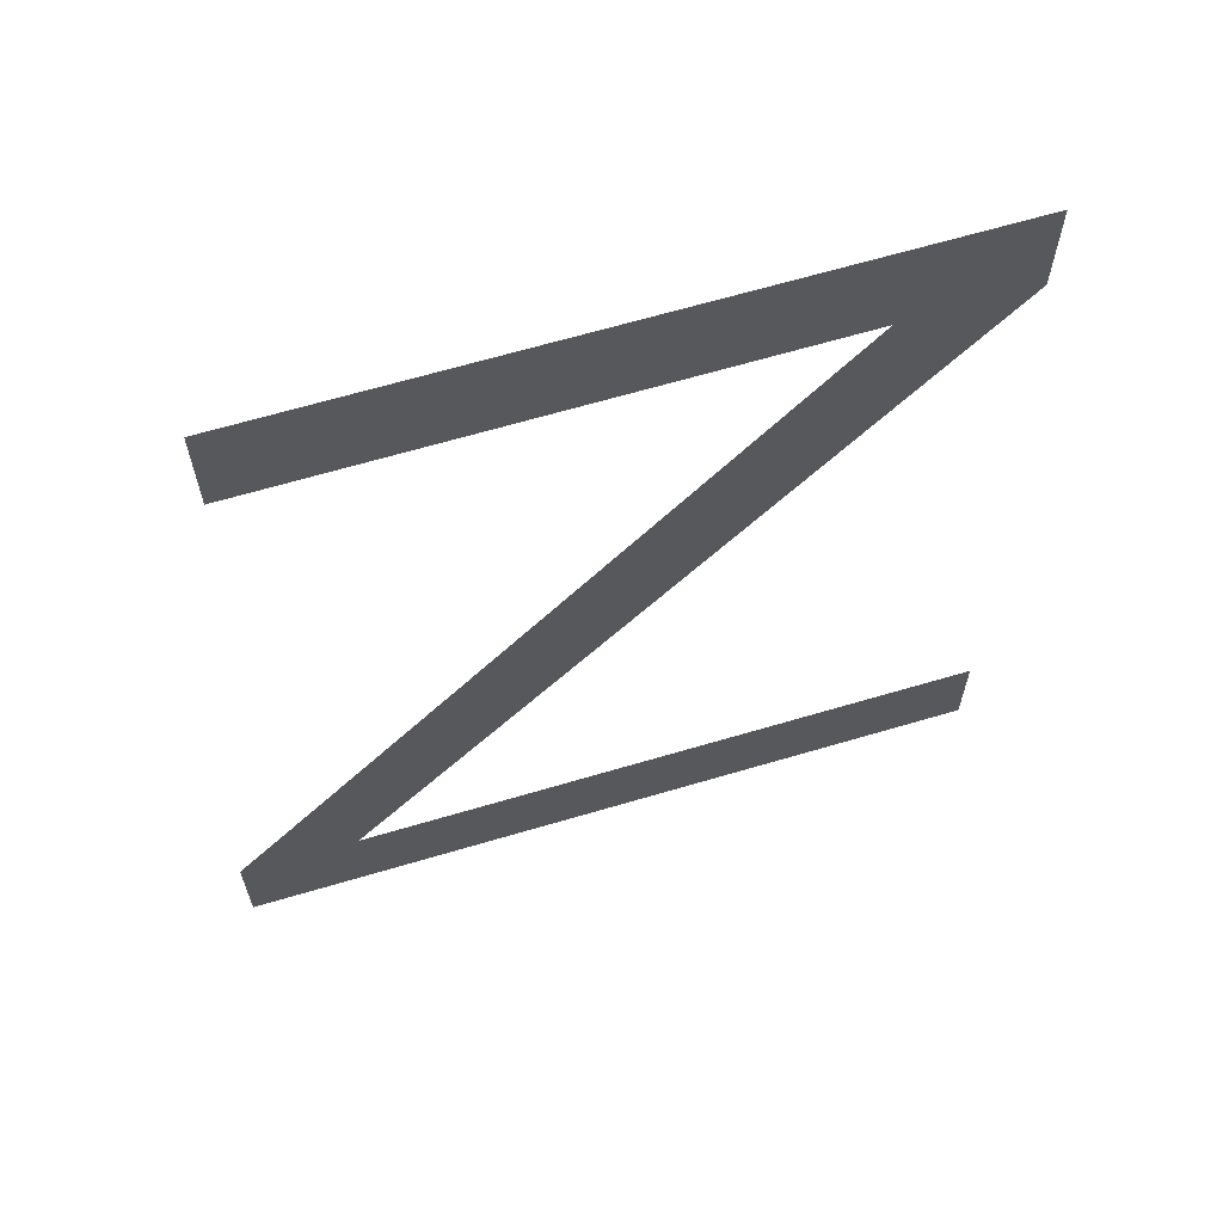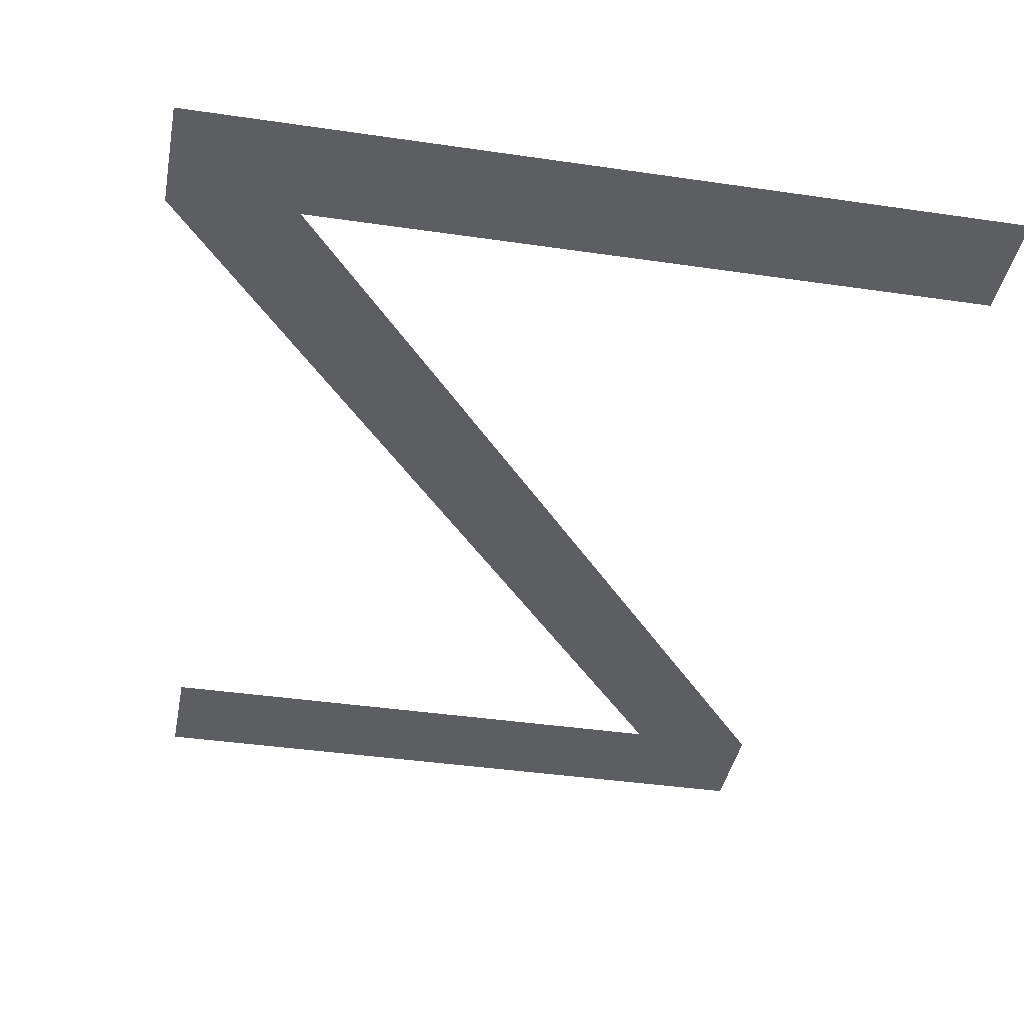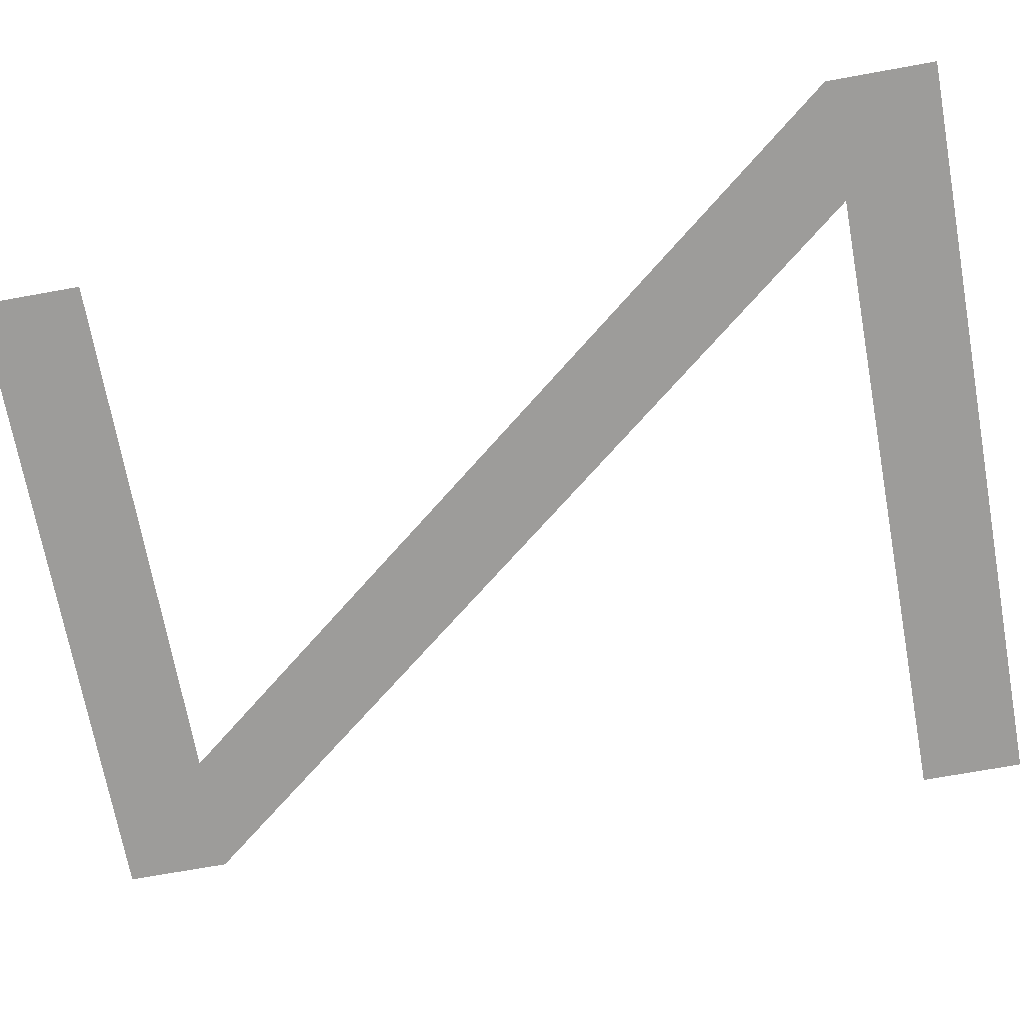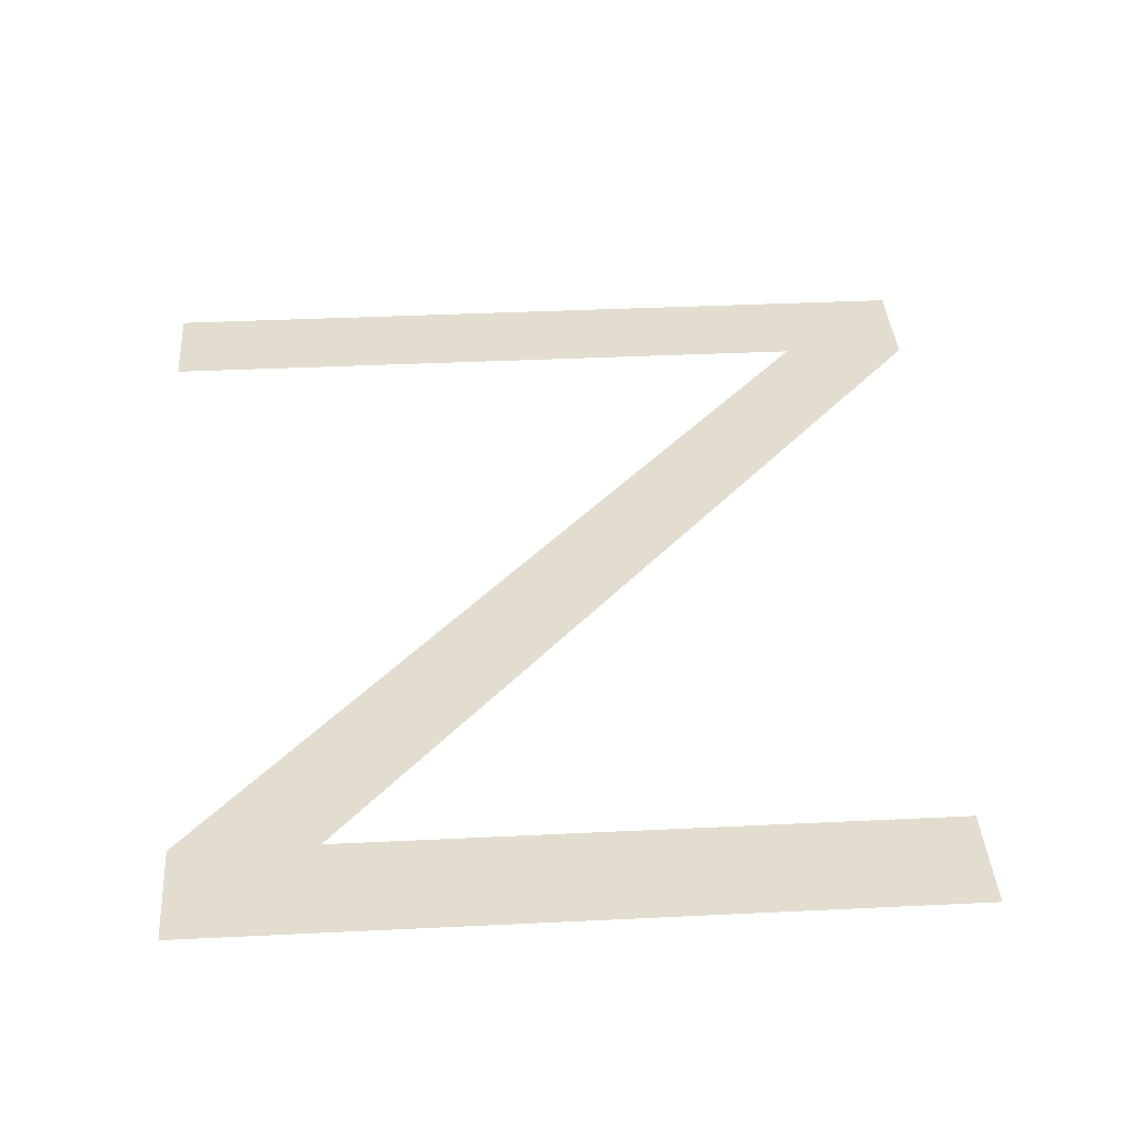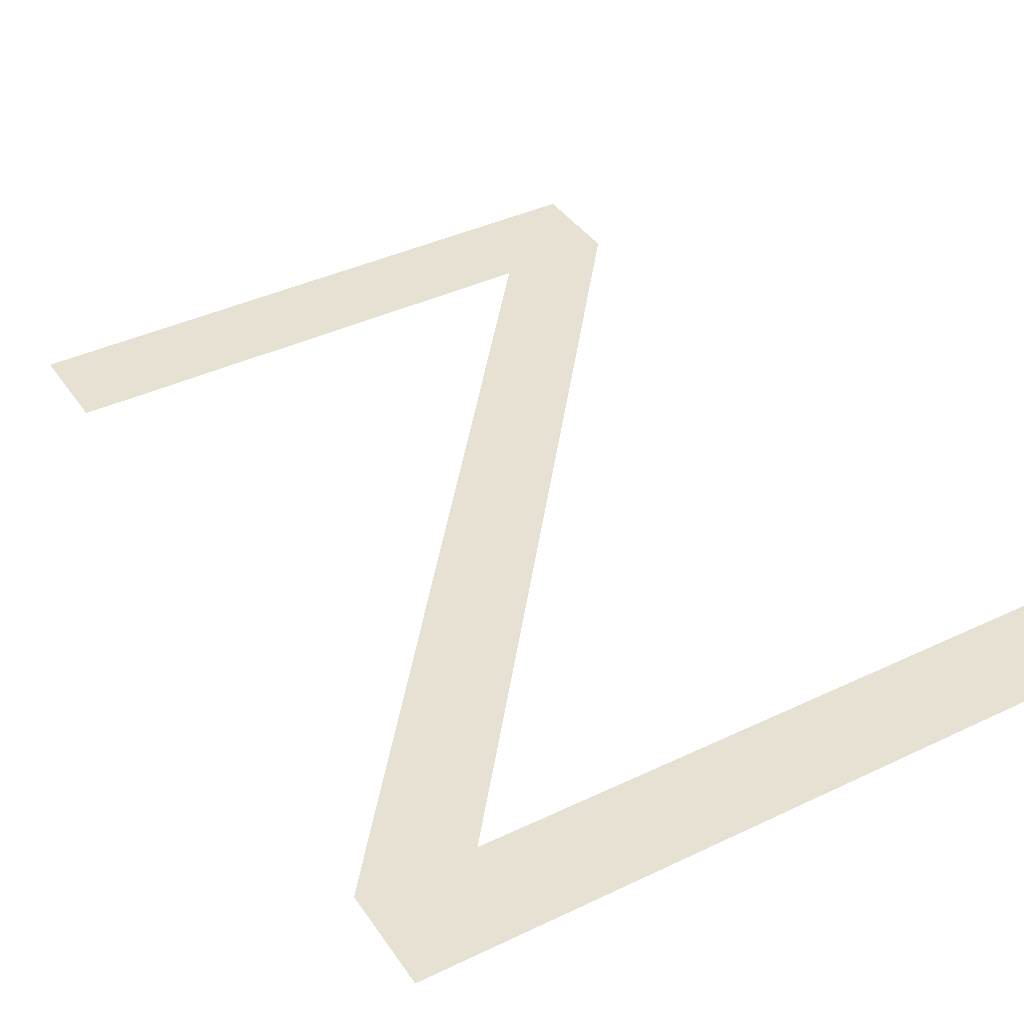
<metadata>
{"format":"obj","ext":"obj","renderer":"f3d","projection":"perspective","resolution":1024,"background":"white","views":[{"elev":65.3,"azim":-16.6,"up":"+Y"},{"elev":-38.8,"azim":-10.5,"up":"+Z"},{"elev":-70.0,"azim":-79.7,"up":"+Z"},{"elev":34.8,"azim":176.2,"up":"+Z"},{"elev":39.6,"azim":-30.7,"up":"+Z"}]}
</metadata>
<code>
v 2.3 -0 0
v 2.3 0.3 0
v 0.4453 0.3 0
v 2.2 2.5 0
v 2.2 2.8 0
v 0.3 2.8 0
v 0.3 2.5 0
v 1.842 2.5 0
v 0.1 0.3141 0
v 0.1 0 0
v 1.2 0.3 0
v 1.2 1.245 0
v 1.2 2.8 0
v 1.2 2.5 0
v 1.2 1.695 0
v 1.2 -0 0
f 1 2 16
f 3 9 10
f 13 14 8
f 7 14 13
f 2 11 16
f 12 15 9
f 16 11 3
f 10 16 3
f 9 3 12
f 15 12 4
f 8 4 5
f 5 13 8
f 4 8 15
f 13 6 7

</code>
